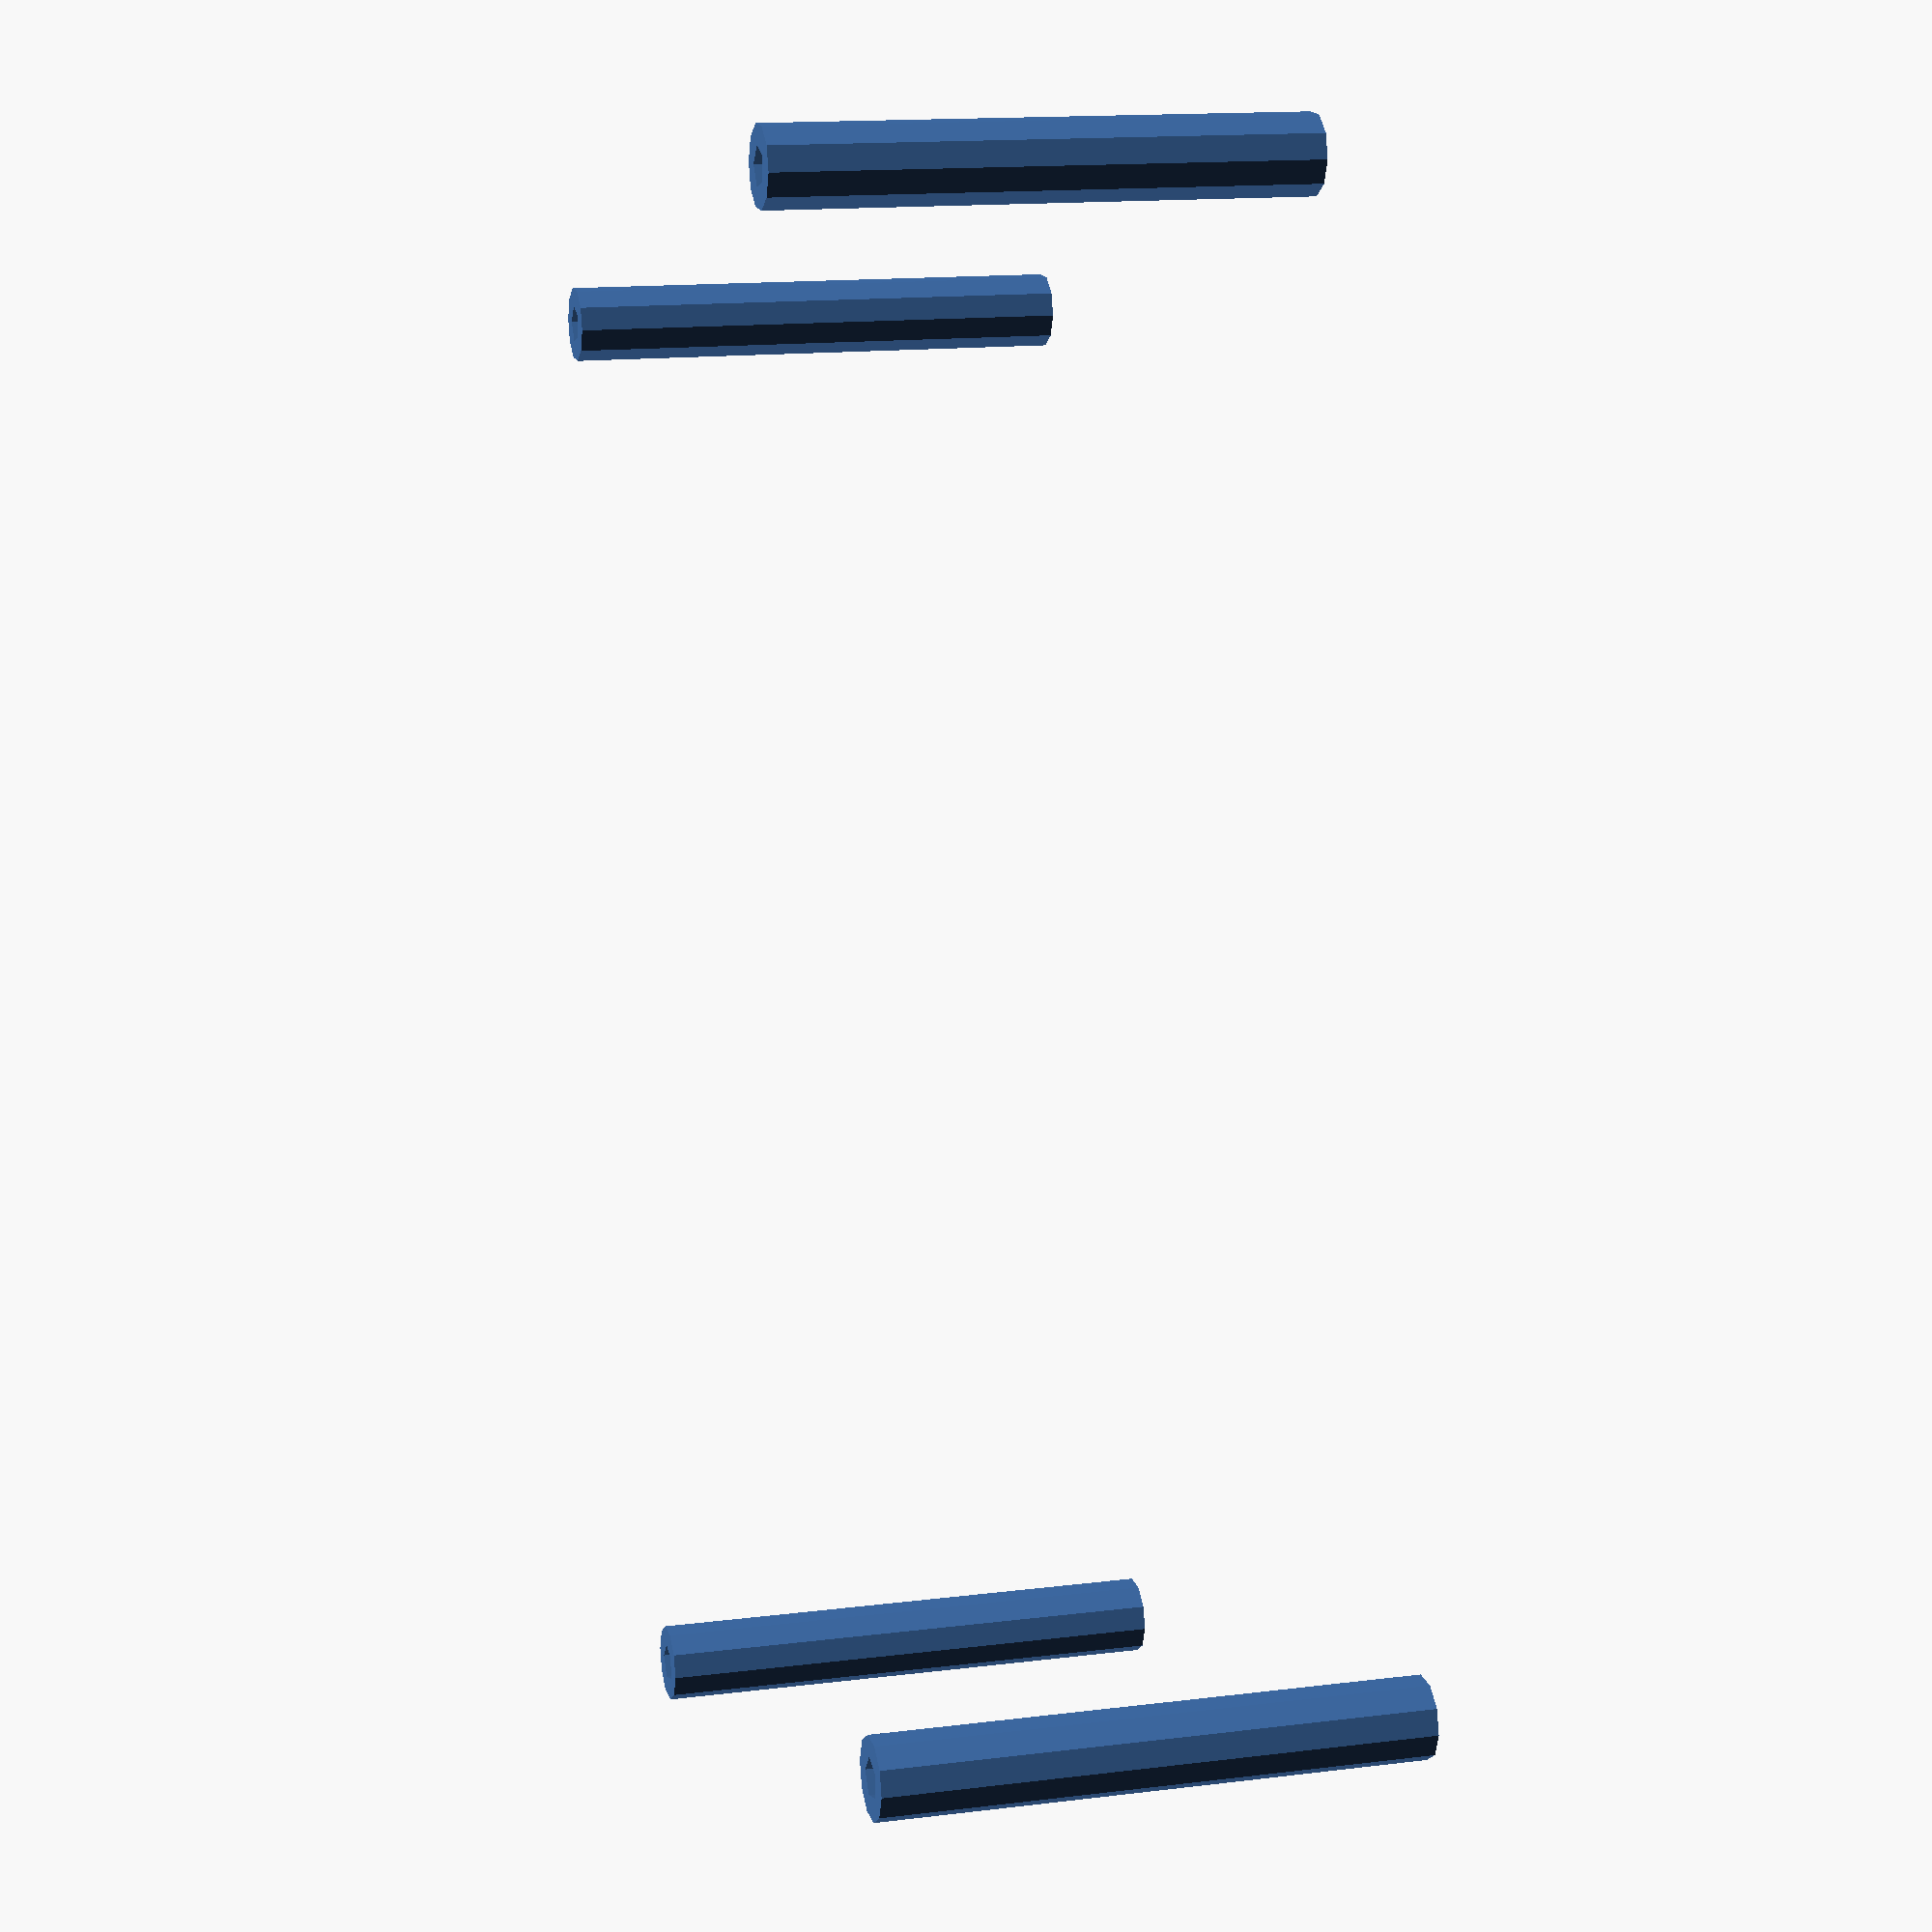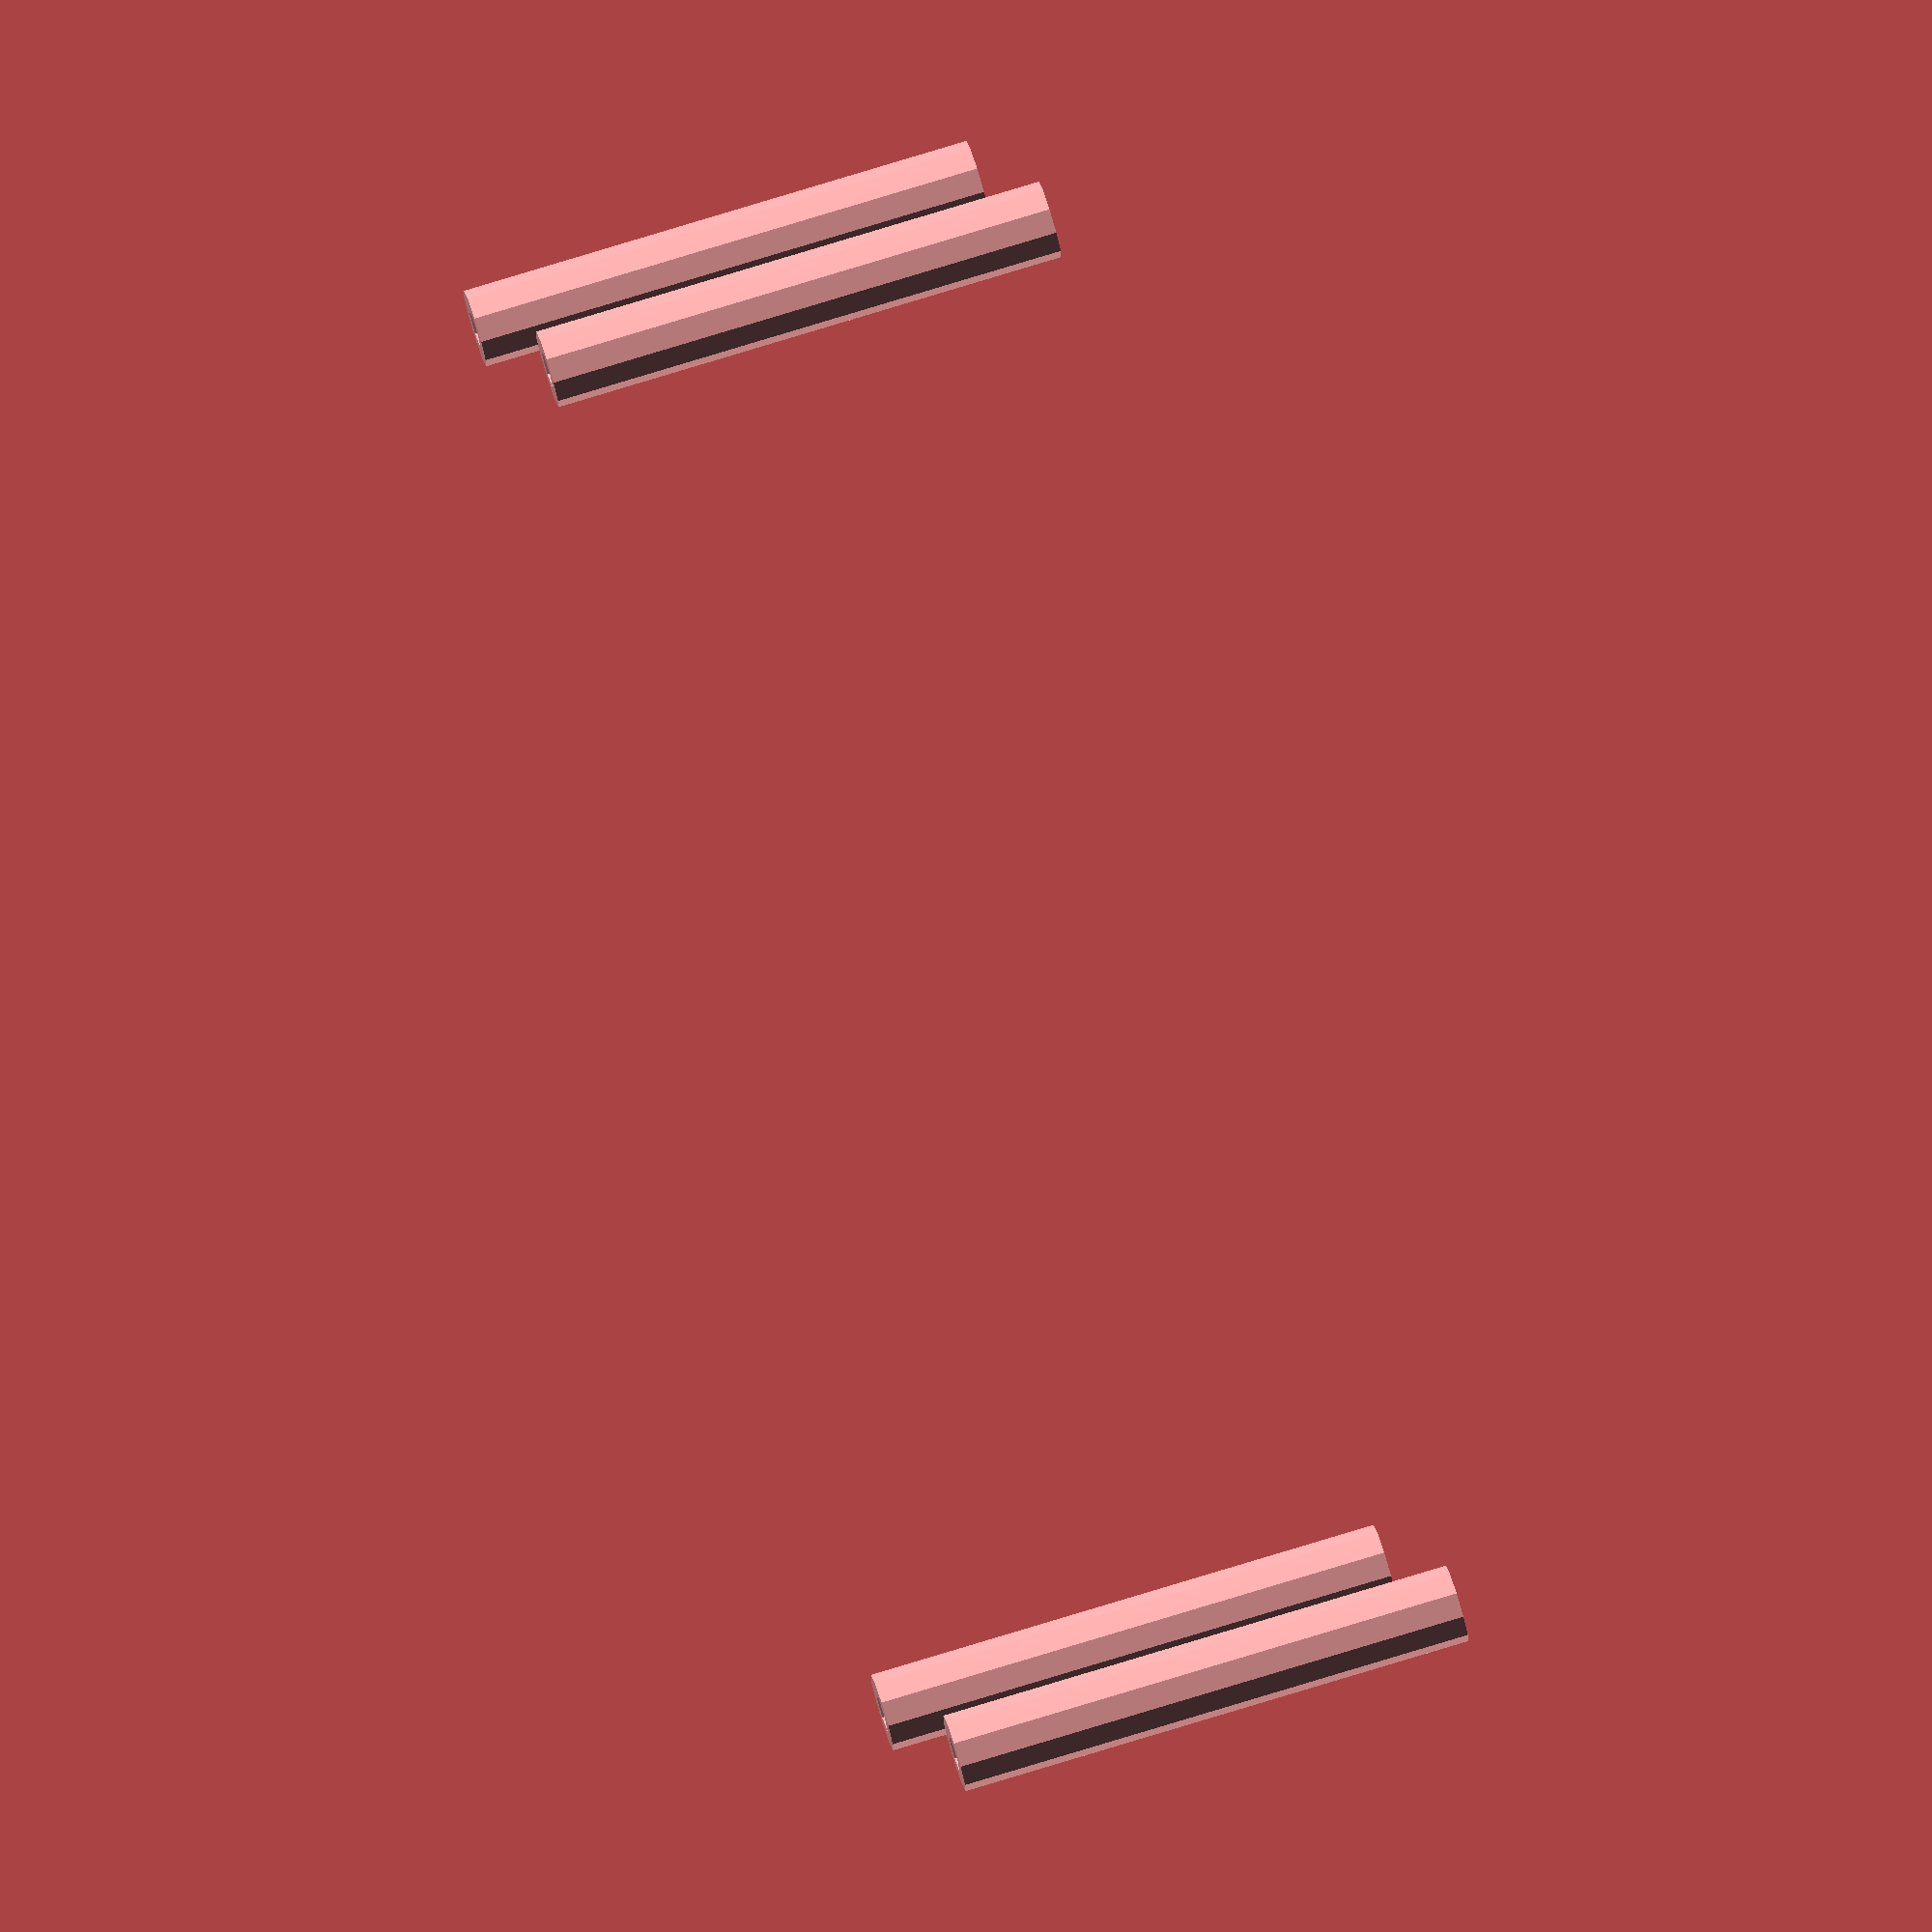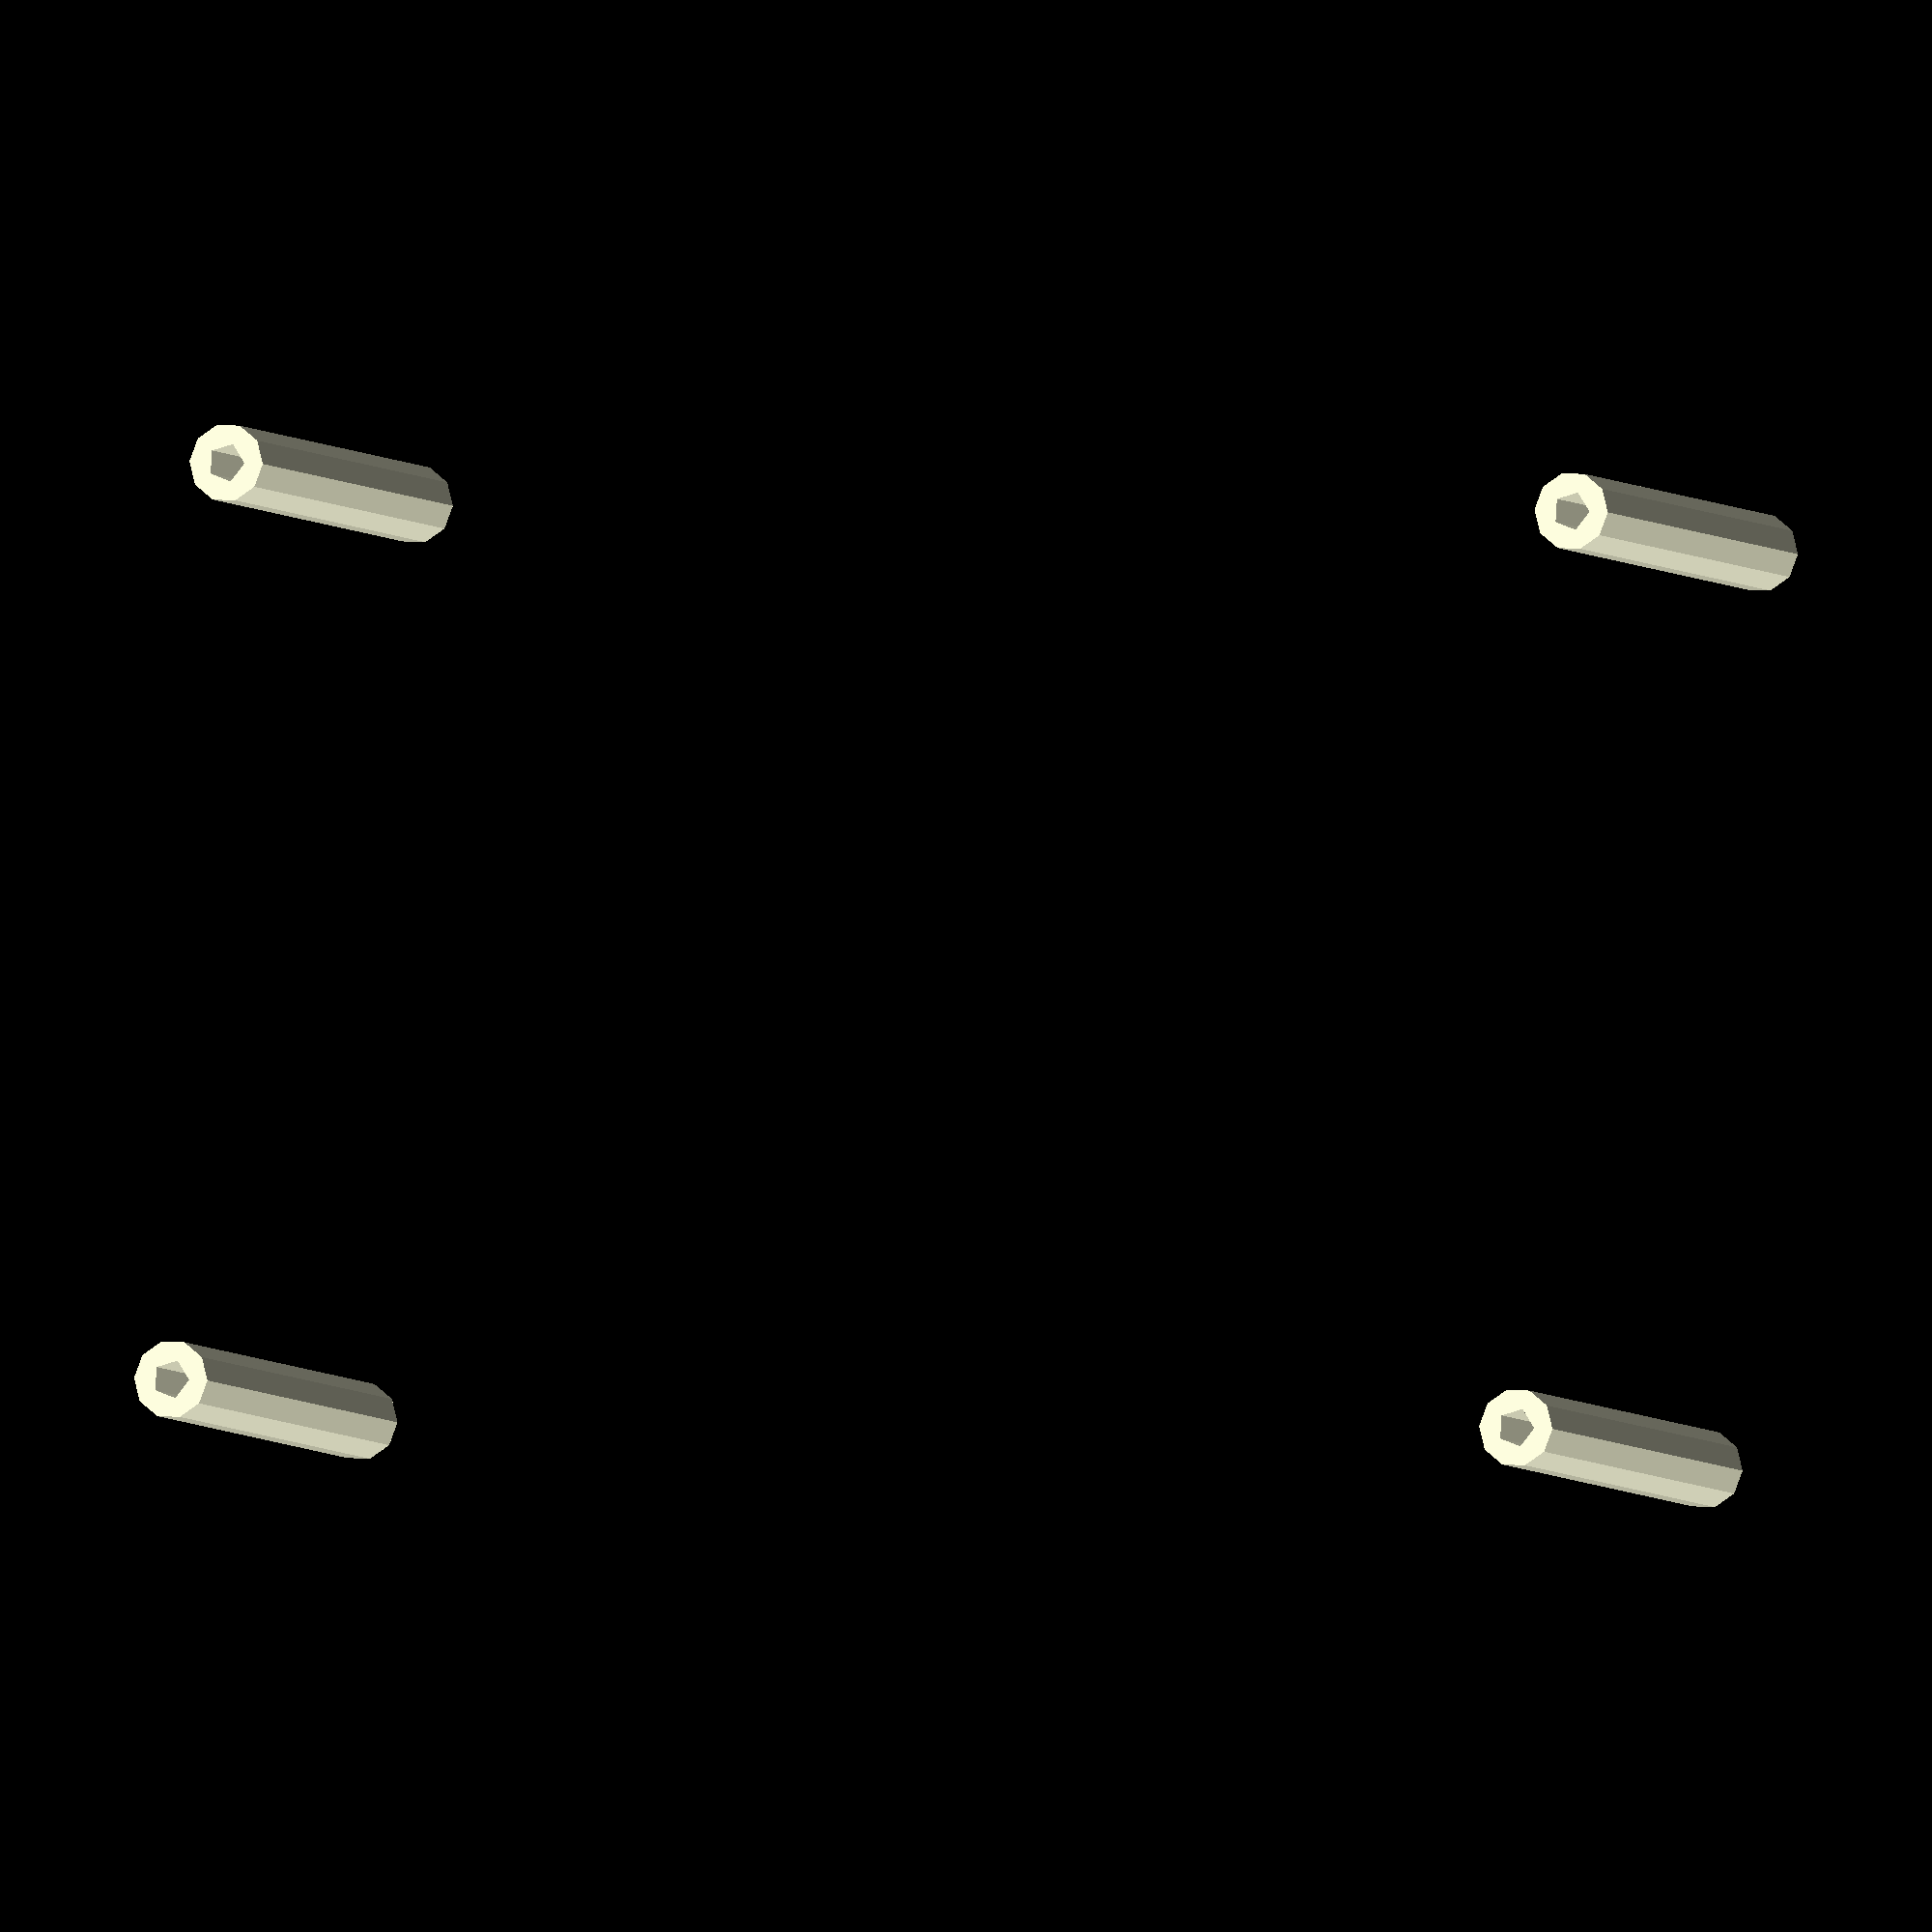
<openscad>
use <MCAD/boxes.scad>

// Choose Part
part = "3"; // [1:Case Only,2:Cover Plate Only,3:Both]

// Width of the case
width = 120;

// Depth of the case
depth = 80;

// Height of the case
height = 40;

// Material thickness of the case and plates
material_thickness = 3;

// Corner radius of rounded corners
corner_radius = 5;

// Hole offset
hole_offset = 5; //[1:14]

// Hole diameter
hole_diameter = 3;

print_part();

module print_part() {
	if (part == "1") {
		base();
	} else if (part == "2") {
		plate();
	} else if (part == "3") {
		both();
	} else {
		both();
	}
}

module both(){
	base();
	translate([0,0,height])
		plate();
}

module base(){
	// All dimensions in mm
	x = width;
	y = depth;
	z = height;

	union(){
		for (i=[ [hole_offset,hole_offset, 0],
				[hole_offset,y-hole_offset, 0],
				[x-hole_offset,hole_offset, 0],
				[x-hole_offset,y-hole_offset, 0] ])
			{
			translate(i){
				linear_extrude(height=z){
					difference(){
						circle(r=(hole_diameter));
						circle(r=(hole_diameter/2));
					}
				}
			}
		}
		difference(){
			translate([x/2, y/2, height/2]){
			  roundedBox([x, y, height], 5, true);
			}
			translate([material_thickness, material_thickness, 0]) {
				linear_extrude(height=z)
				square(size = [x-(material_thickness*2), y-(material_thickness*2)], center = false);
		   	}
		}
	}
}


module plate(){
	// All dimensions in mm
	x = width;
	y = depth;
	z = material_thickness;

	difference() {
		// create the base
		translate([x/2, y/2, z/2]){
		  roundedBox([x, y, z], corner_radius, true);
		}
		// Create 4 holes
		for (i = [ [hole_offset,hole_offset, -10],
			[hole_offset,y-hole_offset, -10],
			[x-hole_offset,hole_offset, -10],
			[x-hole_offset,y-hole_offset, -10] ])
		{
			translate(i) {
				linear_extrude(height = z + 10)
				circle(r=(hole_diameter/2));
			}
		}
	}
}

</openscad>
<views>
elev=165.8 azim=74.8 roll=105.4 proj=p view=wireframe
elev=102.4 azim=195.6 roll=107.0 proj=o view=wireframe
elev=4.9 azim=3.7 roll=21.2 proj=o view=wireframe
</views>
